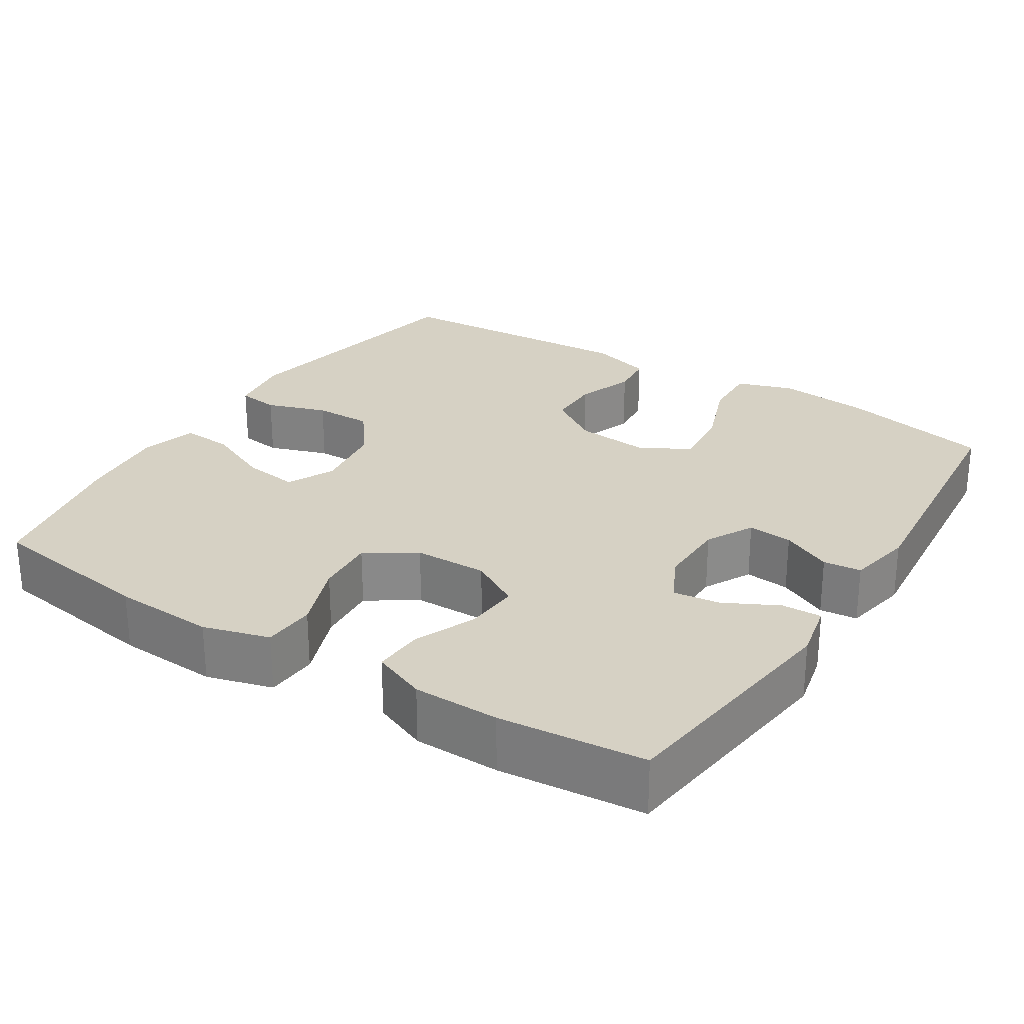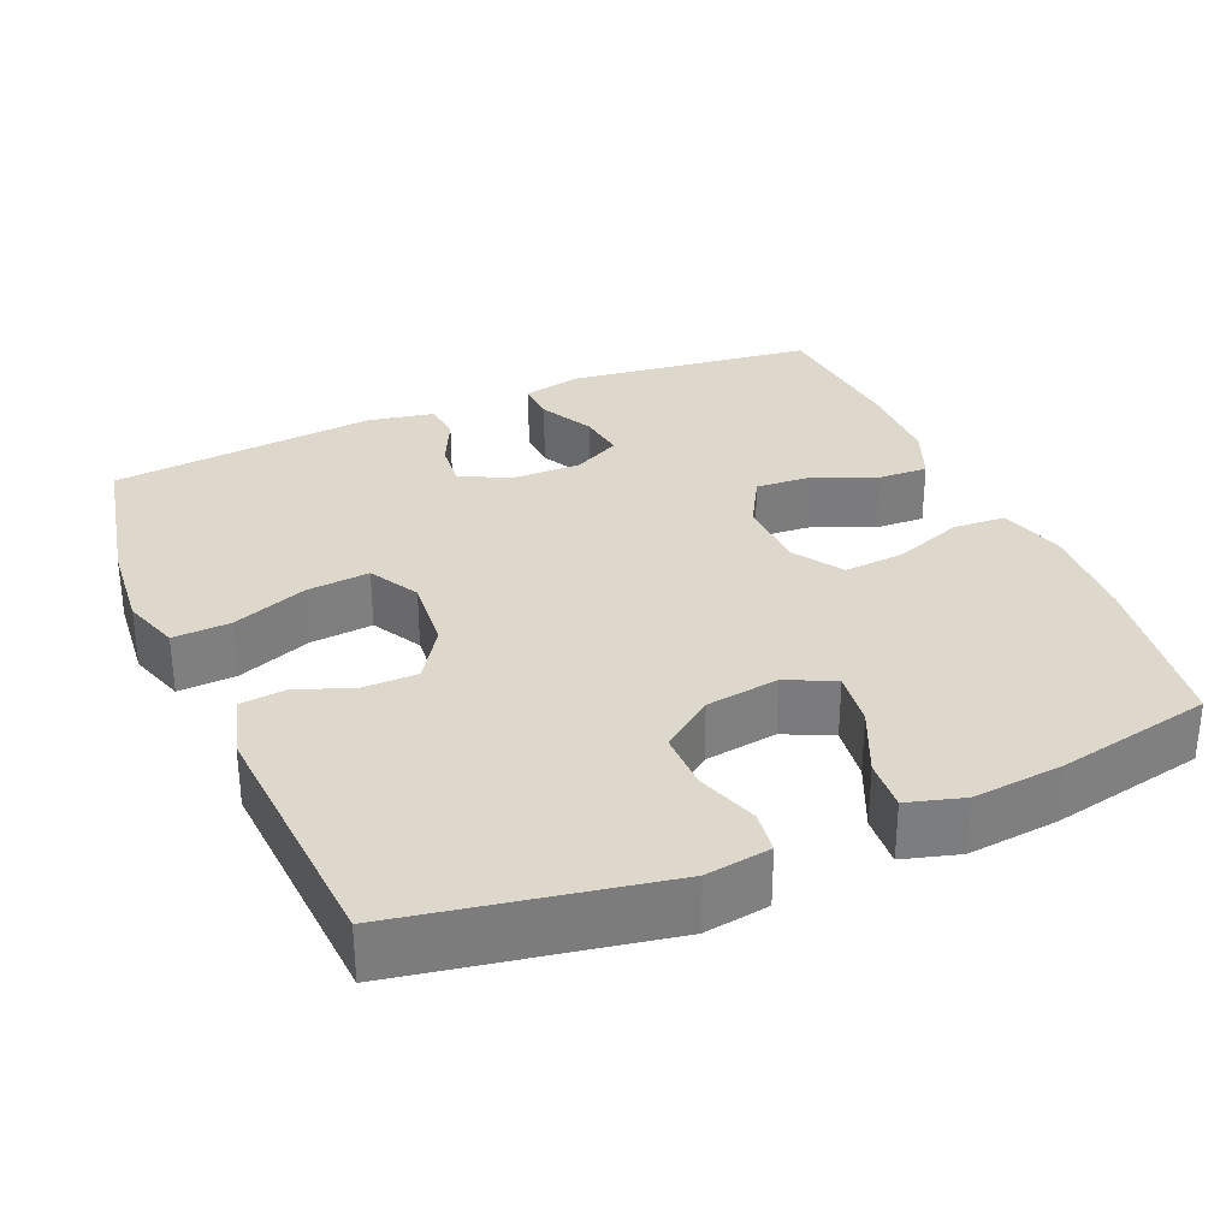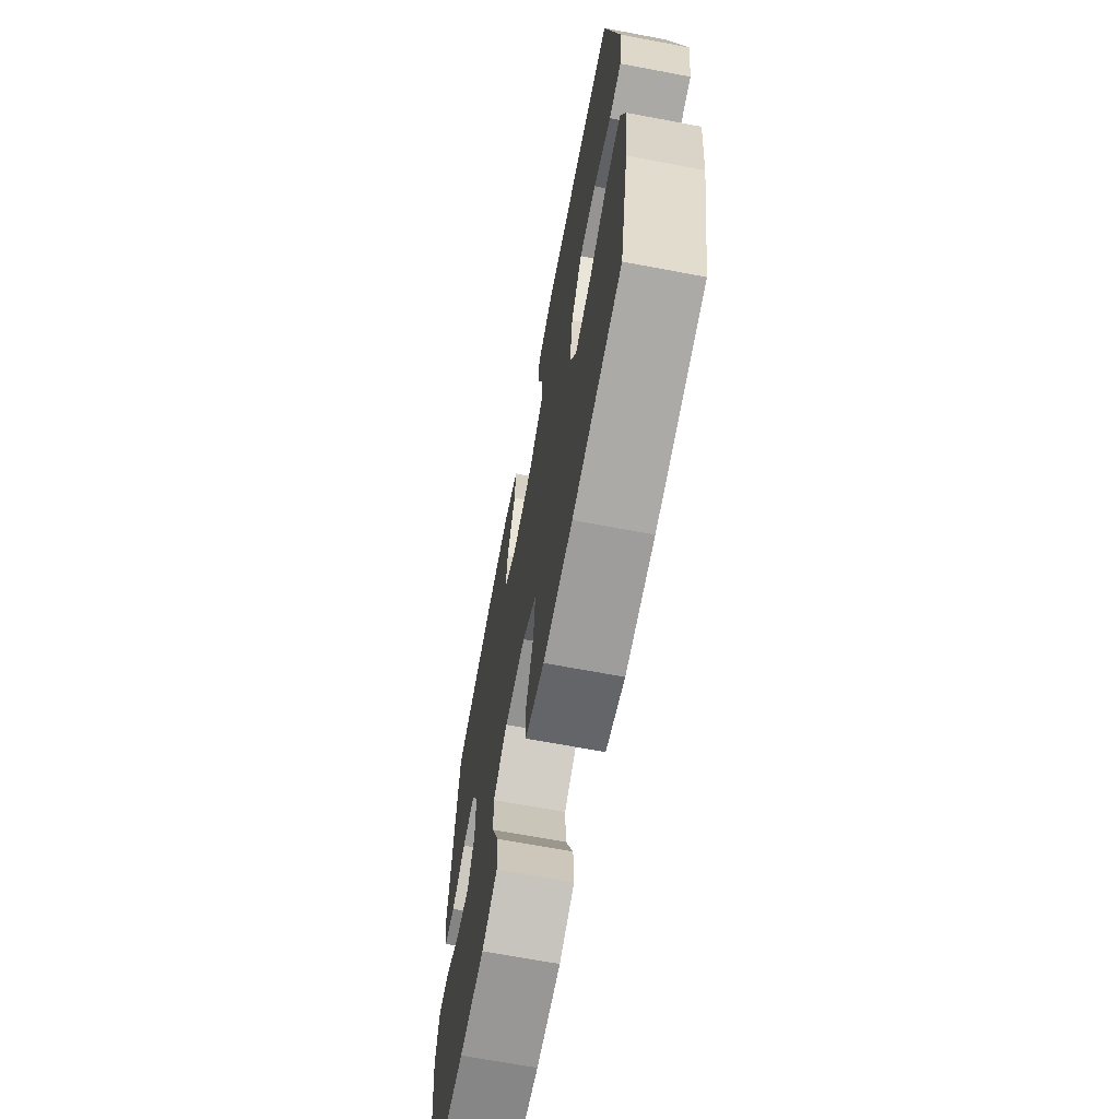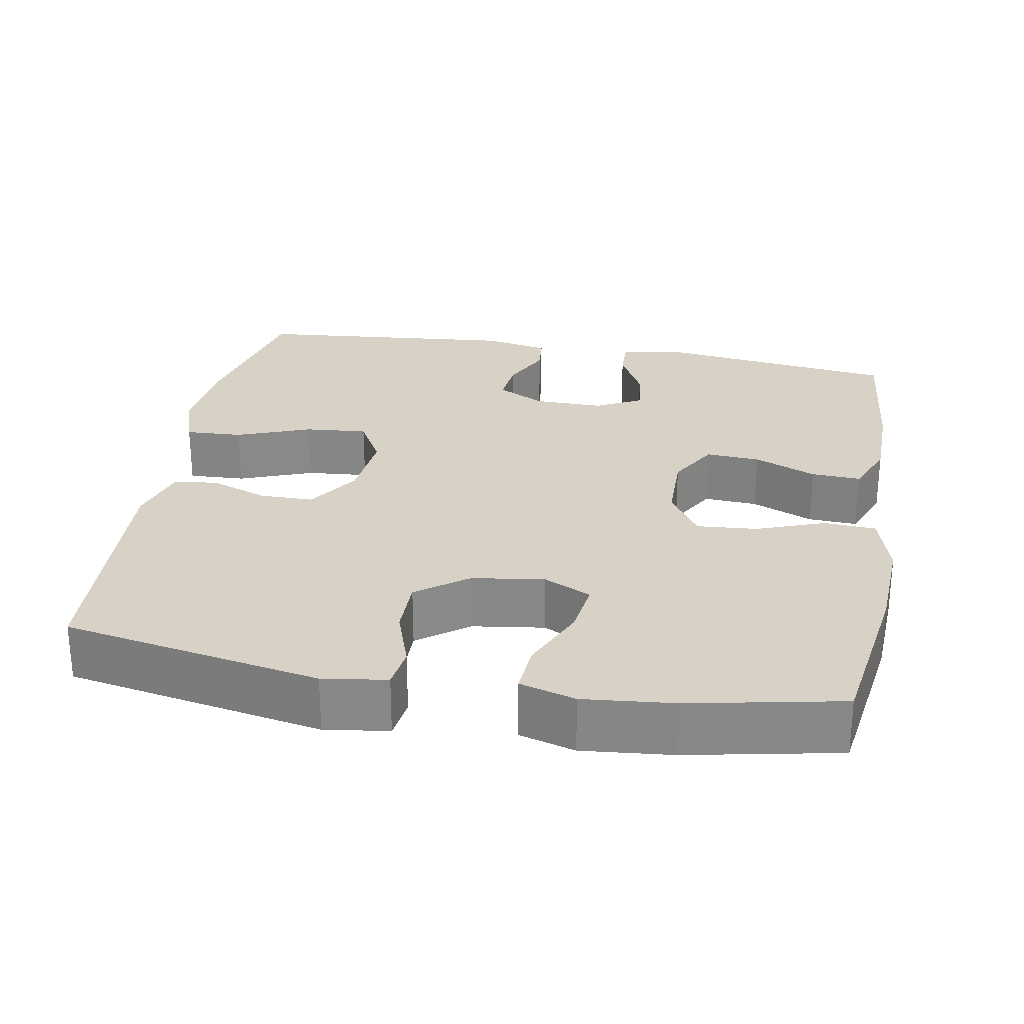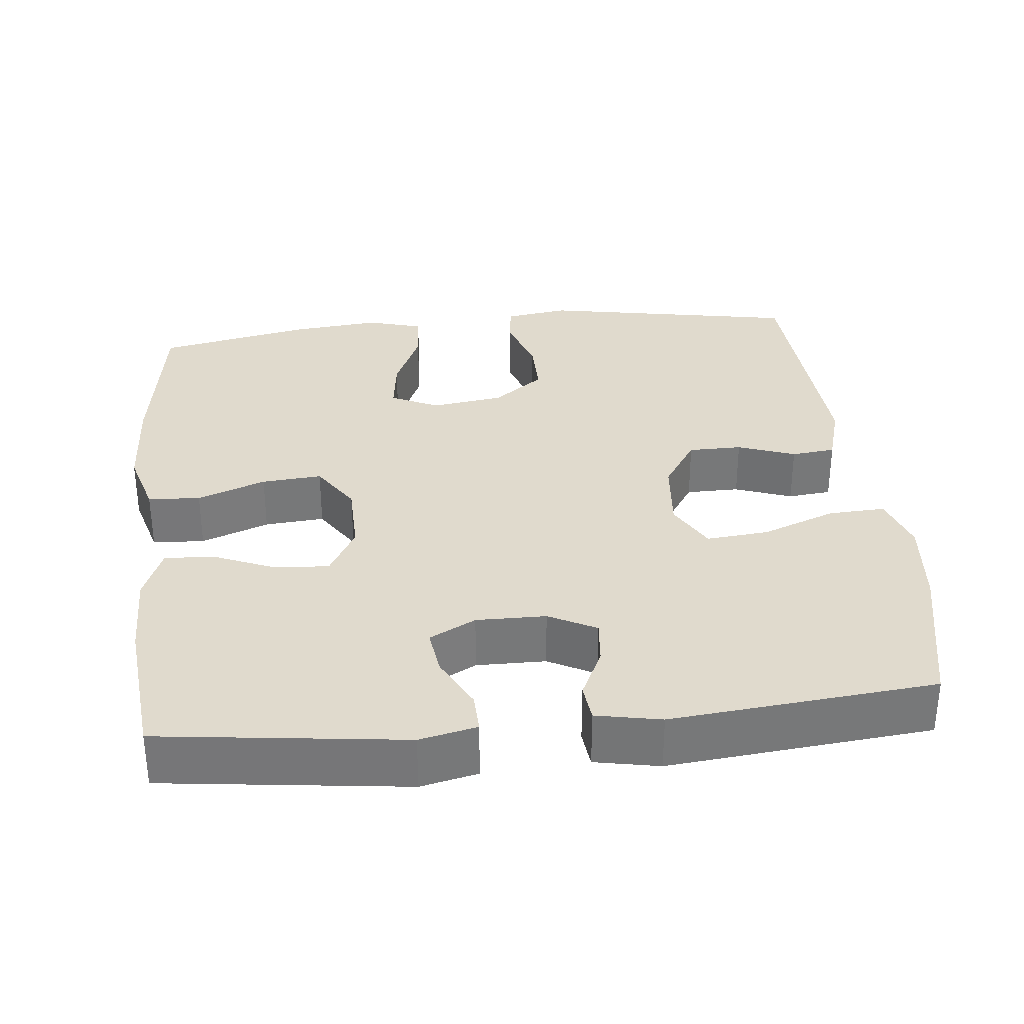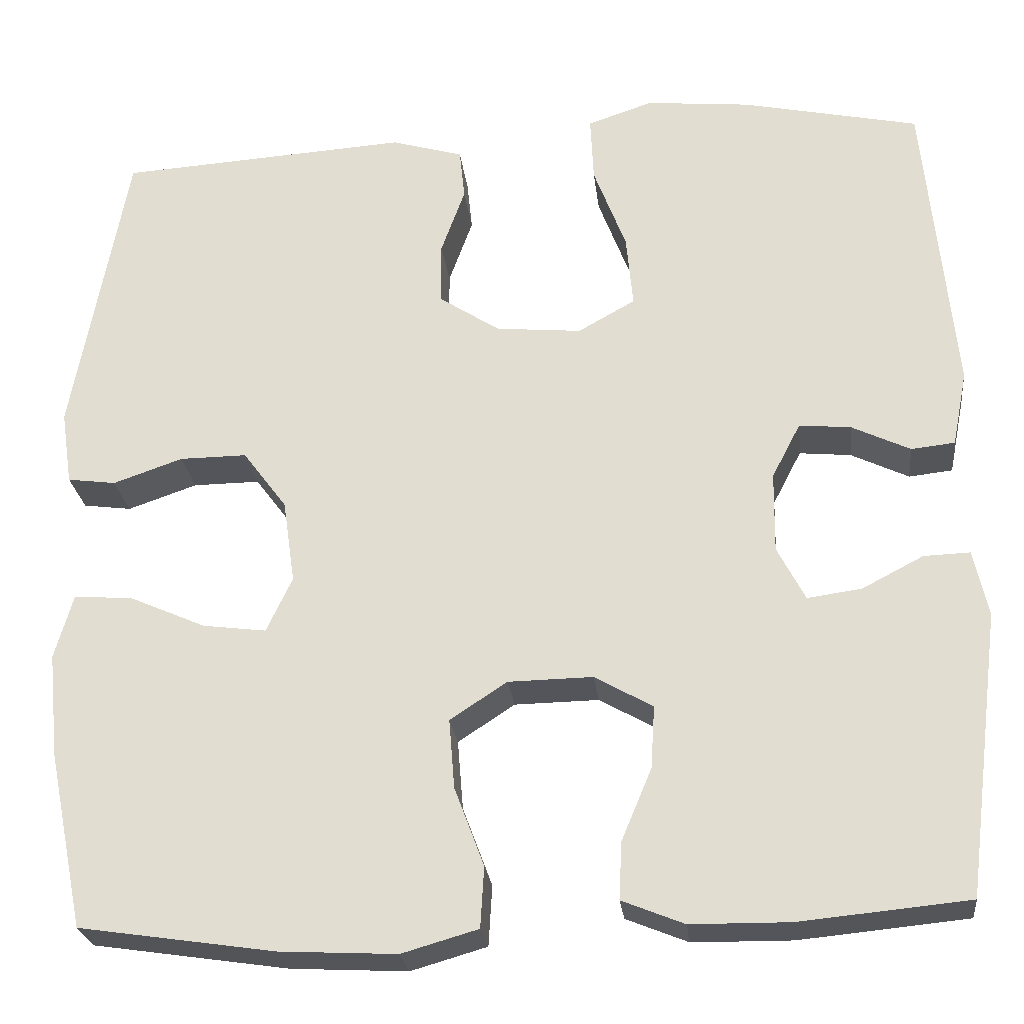
<metadata>
{"format":"obj","ext":"obj","renderer":"f3d","projection":"perspective","resolution":1024,"background":"white","views":[{"elev":27.0,"azim":-147.5,"up":"+Y"},{"elev":31.5,"azim":66.8,"up":"+Y"},{"elev":-67.6,"azim":79.3,"up":"+Z"},{"elev":27.3,"azim":100.2,"up":"+Y"},{"elev":33.0,"azim":-96.0,"up":"+Y"},{"elev":-25.0,"azim":-173.5,"up":"+Z"}]}
</metadata>
<code>
o path1996
v 0.538 0.0375 -0.2945
v 0.5502 0.0375 -0.1719
v 0.5285 0.0375 -0.0958
v 0.4594 0.0375 -0.1005
v 0.3693 0.0375 -0.1405
v 0.2944 0.0375 -0.1503
v 0.2637 0.0375 -0.08551
v 0.2777 0.0375 0.01274
v 0.3294 0.0375 0.08221
v 0.4085 0.0375 0.08158
v 0.4906 0.0375 0.05336
v 0.5478 0.0375 0.06102
v 0.5606 0.0375 0.1483
v 0.4958 0.0375 0.4993
v 0.1534 0.0375 0.5208
v 0.06903 0.0375 0.4963
v 0.06283 0.0375 0.4365
v 0.09112 0.0375 0.3584
v 0.09069 0.0375 0.2855
v 0.01931 0.0375 0.2386
v -0.08129 0.0375 0.2294
v -0.1484 0.0375 0.2668
v -0.1406 0.0375 0.3518
v -0.1021 0.0375 0.4529
v -0.09845 0.0375 0.5306
v -0.1752 0.0375 0.556
v -0.2981 0.0375 0.544
v -0.5061 0.0375 0.4993
v -0.5408 0.0375 0.1393
v -0.5234 0.0375 0.05092
v -0.4719 0.0375 0.04543
v -0.4035 0.0375 0.07816
v -0.3424 0.0375 0.08408
v -0.3086 0.0375 0.0193
v -0.3075 0.0375 -0.07563
v -0.3404 0.0375 -0.1391
v -0.4041 0.0375 -0.1304
v -0.4765 0.0375 -0.09291
v -0.5309 0.0375 -0.09096
v -0.5481 0.0375 -0.1691
v -0.5061 0.0375 -0.5024
v -0.3078 0.0375 -0.5215
v -0.1906 0.0375 -0.5201
v -0.1174 0.0375 -0.4906
v -0.1207 0.0375 -0.4232
v -0.1564 0.0375 -0.3385
v -0.161 0.0375 -0.2647
v -0.09241 0.0375 -0.2257
v 0.007173 0.0375 -0.2273
v 0.07445 0.0375 -0.2712
v 0.06791 0.0375 -0.3534
v 0.03311 0.0375 -0.4466
v 0.03742 0.0375 -0.5179
v 0.1272 0.0375 -0.5437
v 0.2651 0.0375 -0.5367
v 0.4958 0.0375 -0.5024
v 0.538 -0.0375 -0.2945
v 0.5502 -0.0375 -0.1719
v 0.5285 -0.0375 -0.0958
v 0.4594 -0.0375 -0.1005
v 0.3693 -0.0375 -0.1405
v 0.2944 -0.0375 -0.1503
v 0.2637 -0.0375 -0.08551
v 0.2777 -0.0375 0.01274
v 0.3294 -0.0375 0.08221
v 0.4085 -0.0375 0.08158
v 0.4906 -0.0375 0.05336
v 0.5478 -0.0375 0.06102
v 0.5606 -0.0375 0.1483
v 0.4958 -0.0375 0.4993
v 0.1534 -0.0375 0.5208
v 0.06903 -0.0375 0.4963
v 0.06283 -0.0375 0.4365
v 0.09112 -0.0375 0.3584
v 0.09069 -0.0375 0.2855
v 0.01931 -0.0375 0.2386
v -0.08129 -0.0375 0.2294
v -0.1484 -0.0375 0.2668
v -0.1406 -0.0375 0.3518
v -0.1021 -0.0375 0.4529
v -0.09845 -0.0375 0.5306
v -0.1752 -0.0375 0.556
v -0.2981 -0.0375 0.544
v -0.5061 -0.0375 0.4993
v -0.5408 -0.0375 0.1393
v -0.5234 -0.0375 0.05092
v -0.4719 -0.0375 0.04543
v -0.4035 -0.0375 0.07816
v -0.3424 -0.0375 0.08408
v -0.3086 -0.0375 0.0193
v -0.3075 -0.0375 -0.07563
v -0.3404 -0.0375 -0.1391
v -0.4041 -0.0375 -0.1304
v -0.4765 -0.0375 -0.09291
v -0.5309 -0.0375 -0.09096
v -0.5481 -0.0375 -0.1691
v -0.5061 -0.0375 -0.5024
v -0.3078 -0.0375 -0.5215
v -0.1906 -0.0375 -0.5201
v -0.1174 -0.0375 -0.4906
v -0.1207 -0.0375 -0.4232
v -0.1564 -0.0375 -0.3385
v -0.161 -0.0375 -0.2647
v -0.09241 -0.0375 -0.2257
v 0.007173 -0.0375 -0.2273
v 0.07445 -0.0375 -0.2712
v 0.06791 -0.0375 -0.3534
v 0.03311 -0.0375 -0.4466
v 0.03742 -0.0375 -0.5179
v 0.1272 -0.0375 -0.5437
v 0.2651 -0.0375 -0.5367
v 0.4958 -0.0375 -0.5024
v 0.03742 0.0375 -0.5179
v 0.03742 0.0375 -0.5179
v 0.1272 0.0375 -0.5437
v 0.2651 0.0375 -0.5367
v -0.3078 0.0375 -0.5215
v -0.1906 0.0375 -0.5201
v -0.1174 0.0375 -0.4906
v -0.1174 0.0375 -0.4906
v 0.03311 0.0375 -0.4466
v -0.5061 0.0375 -0.5024
v -0.5061 0.0375 -0.5024
v 0.4958 0.0375 -0.5024
v 0.4958 0.0375 -0.5024
v -0.1207 0.0375 -0.4232
v 0.06791 0.0375 -0.3534
v -0.1564 0.0375 -0.3385
v 0.538 0.0375 -0.2945
v 0.07445 0.0375 -0.2712
v 0.07445 0.0375 -0.2712
v -0.161 0.0375 -0.2647
v -0.161 0.0375 -0.2647
v 0.5502 0.0375 -0.1719
v -0.5481 0.0375 -0.1691
v 0.007173 0.0375 -0.2273
v -0.09241 0.0375 -0.2257
v 0.3693 0.0375 -0.1405
v 0.2944 0.0375 -0.1503
v 0.2944 0.0375 -0.1503
v 0.5285 0.0375 -0.0958
v 0.5285 0.0375 -0.0958
v -0.5309 0.0375 -0.09096
v -0.5309 0.0375 -0.09096
v -0.3404 0.0375 -0.1391
v -0.3404 0.0375 -0.1391
v -0.4041 0.0375 -0.1304
v 0.2637 0.0375 -0.08551
v 0.4594 0.0375 -0.1005
v -0.3075 0.0375 -0.07563
v -0.4765 0.0375 -0.09291
v 0.2777 0.0375 0.01274
v -0.3086 0.0375 0.0193
v 0.3294 0.0375 0.08221
v -0.3424 0.0375 0.08408
v -0.3424 0.0375 0.08408
v -0.5234 0.0375 0.05092
v -0.5234 0.0375 0.05092
v -0.4719 0.0375 0.04543
v -0.4035 0.0375 0.07816
v -0.5408 0.0375 0.1393
v 0.4085 0.0375 0.08158
v 0.4906 0.0375 0.05336
v 0.5478 0.0375 0.06102
v 0.5478 0.0375 0.06102
v 0.5606 0.0375 0.1483
v -0.08129 0.0375 0.2294
v -0.1484 0.0375 0.2668
v -0.1484 0.0375 0.2668
v 0.01931 0.0375 0.2386
v 0.09069 0.0375 0.2855
v -0.1406 0.0375 0.3518
v 0.09112 0.0375 0.3584
v -0.1021 0.0375 0.4529
v 0.06283 0.0375 0.4365
v -0.5061 0.0375 0.4993
v -0.5061 0.0375 0.4993
v 0.06903 0.0375 0.4963
v 0.06903 0.0375 0.4963
v -0.09845 0.0375 0.5306
v -0.09845 0.0375 0.5306
v 0.4958 0.0375 0.4993
v 0.4958 0.0375 0.4993
v 0.1534 0.0375 0.5208
v -0.2981 0.0375 0.544
v -0.1752 0.0375 0.556
v 0.03742 -0.0375 -0.5179
v 0.03742 -0.0375 -0.5179
v 0.1272 -0.0375 -0.5437
v 0.2651 -0.0375 -0.5367
v -0.3078 -0.0375 -0.5215
v -0.1906 -0.0375 -0.5201
v -0.1174 -0.0375 -0.4906
v -0.1174 -0.0375 -0.4906
v 0.03311 -0.0375 -0.4466
v -0.5061 -0.0375 -0.5024
v -0.5061 -0.0375 -0.5024
v 0.4958 -0.0375 -0.5024
v 0.4958 -0.0375 -0.5024
v -0.1207 -0.0375 -0.4232
v 0.06791 -0.0375 -0.3534
v -0.1564 -0.0375 -0.3385
v 0.538 -0.0375 -0.2945
v 0.07445 -0.0375 -0.2712
v 0.07445 -0.0375 -0.2712
v -0.161 -0.0375 -0.2647
v -0.161 -0.0375 -0.2647
v 0.5502 -0.0375 -0.1719
v -0.5481 -0.0375 -0.1691
v 0.007173 -0.0375 -0.2273
v -0.09241 -0.0375 -0.2257
v 0.3693 -0.0375 -0.1405
v 0.2944 -0.0375 -0.1503
v 0.2944 -0.0375 -0.1503
v 0.5285 -0.0375 -0.0958
v 0.5285 -0.0375 -0.0958
v -0.5309 -0.0375 -0.09096
v -0.5309 -0.0375 -0.09096
v -0.3404 -0.0375 -0.1391
v -0.3404 -0.0375 -0.1391
v -0.4041 -0.0375 -0.1304
v 0.2637 -0.0375 -0.08551
v 0.4594 -0.0375 -0.1005
v -0.3075 -0.0375 -0.07563
v -0.4765 -0.0375 -0.09291
v 0.2777 -0.0375 0.01274
v -0.3086 -0.0375 0.0193
v 0.3294 -0.0375 0.08221
v -0.3424 -0.0375 0.08408
v -0.3424 -0.0375 0.08408
v -0.5234 -0.0375 0.05092
v -0.5234 -0.0375 0.05092
v -0.4719 -0.0375 0.04543
v -0.4035 -0.0375 0.07816
v -0.5408 -0.0375 0.1393
v 0.4085 -0.0375 0.08158
v 0.4906 -0.0375 0.05336
v 0.5478 -0.0375 0.06102
v 0.5478 -0.0375 0.06102
v 0.5606 -0.0375 0.1483
v -0.08129 -0.0375 0.2294
v -0.1484 -0.0375 0.2668
v -0.1484 -0.0375 0.2668
v 0.01931 -0.0375 0.2386
v 0.09069 -0.0375 0.2855
v -0.1406 -0.0375 0.3518
v 0.09112 -0.0375 0.3584
v -0.1021 -0.0375 0.4529
v 0.06283 -0.0375 0.4365
v -0.5061 -0.0375 0.4993
v -0.5061 -0.0375 0.4993
v 0.06903 -0.0375 0.4963
v 0.06903 -0.0375 0.4963
v -0.09845 -0.0375 0.5306
v -0.09845 -0.0375 0.5306
v 0.4958 -0.0375 0.4993
v 0.4958 -0.0375 0.4993
v 0.1534 -0.0375 0.5208
v -0.2981 -0.0375 0.544
v -0.1752 -0.0375 0.556
f 192 202 191
f 222 226 210
f 189 195 187
f 204 222 210
f 240 256 236
f 228 245 226
f 226 244 210
f 236 256 228
f 259 246 248
f 212 208 223
f 227 242 229
f 208 212 203
f 191 219 196
f 258 247 256
f 190 201 189
f 203 213 190
f 202 219 191
f 238 240 237
f 211 241 227
f 209 225 217
f 256 247 228
f 223 208 215
f 189 201 195
f 234 235 233
f 237 240 236
f 200 192 193
f 203 212 213
f 211 224 206
f 249 258 252
f 242 246 250
f 210 241 211
f 250 246 259
f 233 235 231
f 229 242 250
f 196 221 209
f 213 222 204
f 247 258 249
f 242 227 241
f 202 192 200
f 260 248 254
f 196 219 221
f 206 219 202
f 221 225 209
f 226 245 244
f 235 229 250
f 219 206 224
f 245 228 247
f 190 213 201
f 259 248 260
f 235 234 229
f 203 190 198
f 201 213 204
f 211 227 224
f 244 241 210
f 114 54 110 188
f 54 55 111 110
f 42 43 99 98
f 43 120 194 99
f 52 53 109 108
f 123 42 98 197
f 55 125 199 111
f 44 45 101 100
f 51 52 108 107
f 45 46 102 101
f 56 1 57 112
f 131 51 107 205
f 46 133 207 102
f 1 2 58 57
f 40 41 97 96
f 49 50 106 105
f 47 48 104 103
f 48 49 105 104
f 5 140 214 61
f 2 142 216 58
f 144 40 96 218
f 146 37 93 220
f 6 7 63 62
f 4 5 61 60
f 3 4 60 59
f 35 36 92 91
f 38 39 95 94
f 37 38 94 93
f 7 8 64 63
f 34 35 91 90
f 8 9 65 64
f 156 34 90 230
f 158 31 87 232
f 31 32 88 87
f 29 30 86 85
f 10 11 67 66
f 11 165 239 67
f 12 13 69 68
f 32 33 89 88
f 9 10 66 65
f 21 169 243 77
f 20 21 77 76
f 19 20 76 75
f 22 23 79 78
f 18 19 75 74
f 23 24 80 79
f 17 18 74 73
f 177 29 85 251
f 179 17 73 253
f 24 181 255 80
f 13 183 257 69
f 15 16 72 71
f 14 15 71 70
f 27 28 84 83
f 26 27 83 82
f 25 26 82 81
f 118 117 128
f 148 136 152
f 115 113 121
f 130 136 148
f 166 162 182
f 154 152 171
f 152 136 170
f 162 154 182
f 185 174 172
f 138 149 134
f 153 155 168
f 134 129 138
f 117 122 145
f 184 182 173
f 116 115 127
f 129 116 139
f 128 117 145
f 164 163 166
f 137 153 167
f 135 143 151
f 182 154 173
f 149 141 134
f 115 121 127
f 160 159 161
f 163 162 166
f 126 119 118
f 129 139 138
f 137 132 150
f 175 178 184
f 168 176 172
f 136 137 167
f 176 185 172
f 159 157 161
f 155 176 168
f 122 135 147
f 139 130 148
f 173 175 184
f 168 167 153
f 128 126 118
f 186 180 174
f 122 147 145
f 132 128 145
f 147 135 151
f 152 170 171
f 161 176 155
f 145 150 132
f 171 173 154
f 116 127 139
f 185 186 174
f 161 155 160
f 129 124 116
f 127 130 139
f 137 150 153
f 170 136 167

</code>
